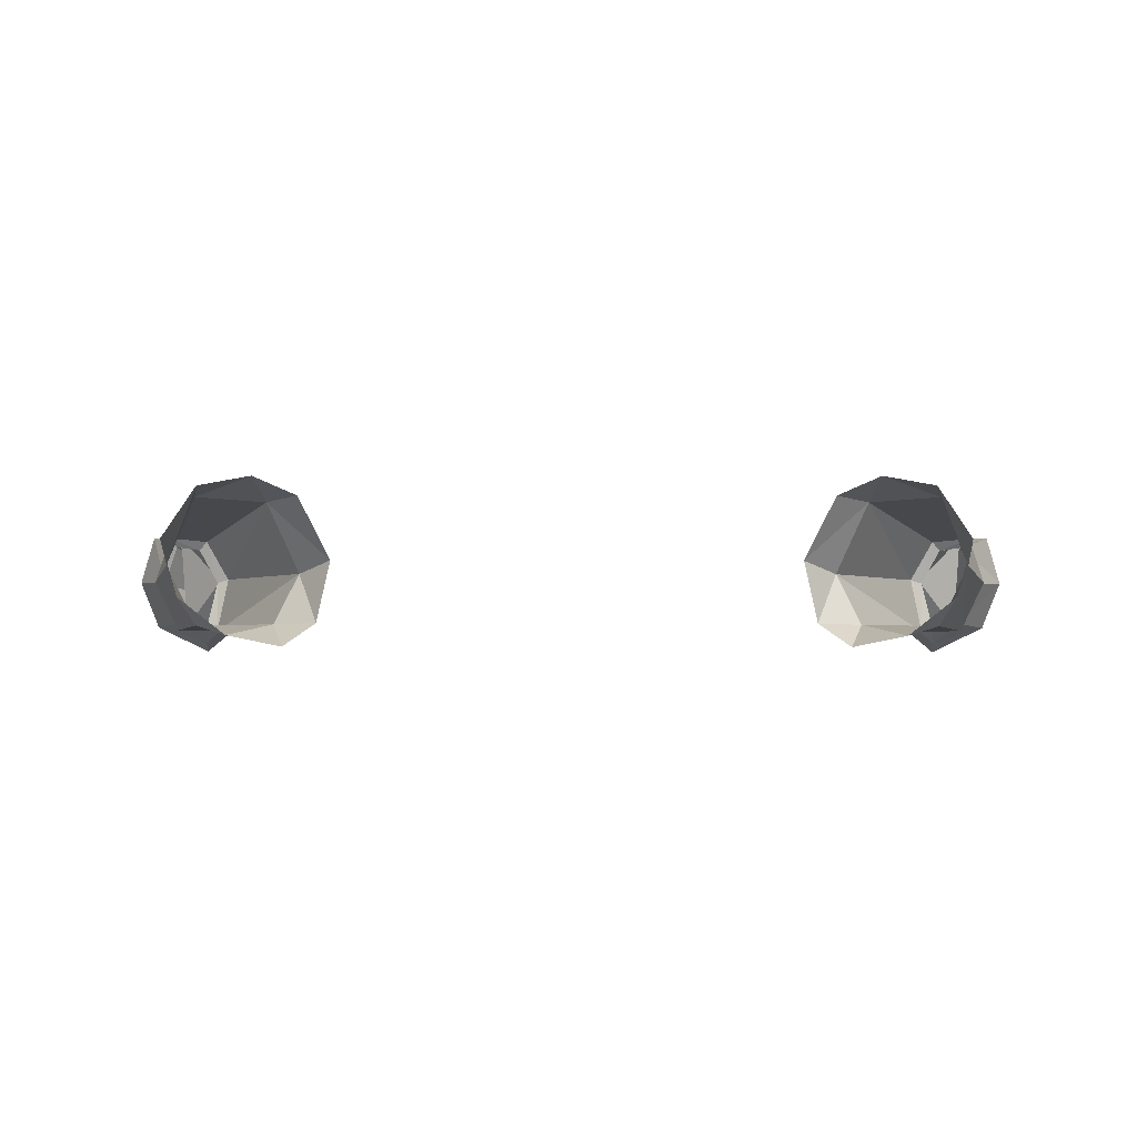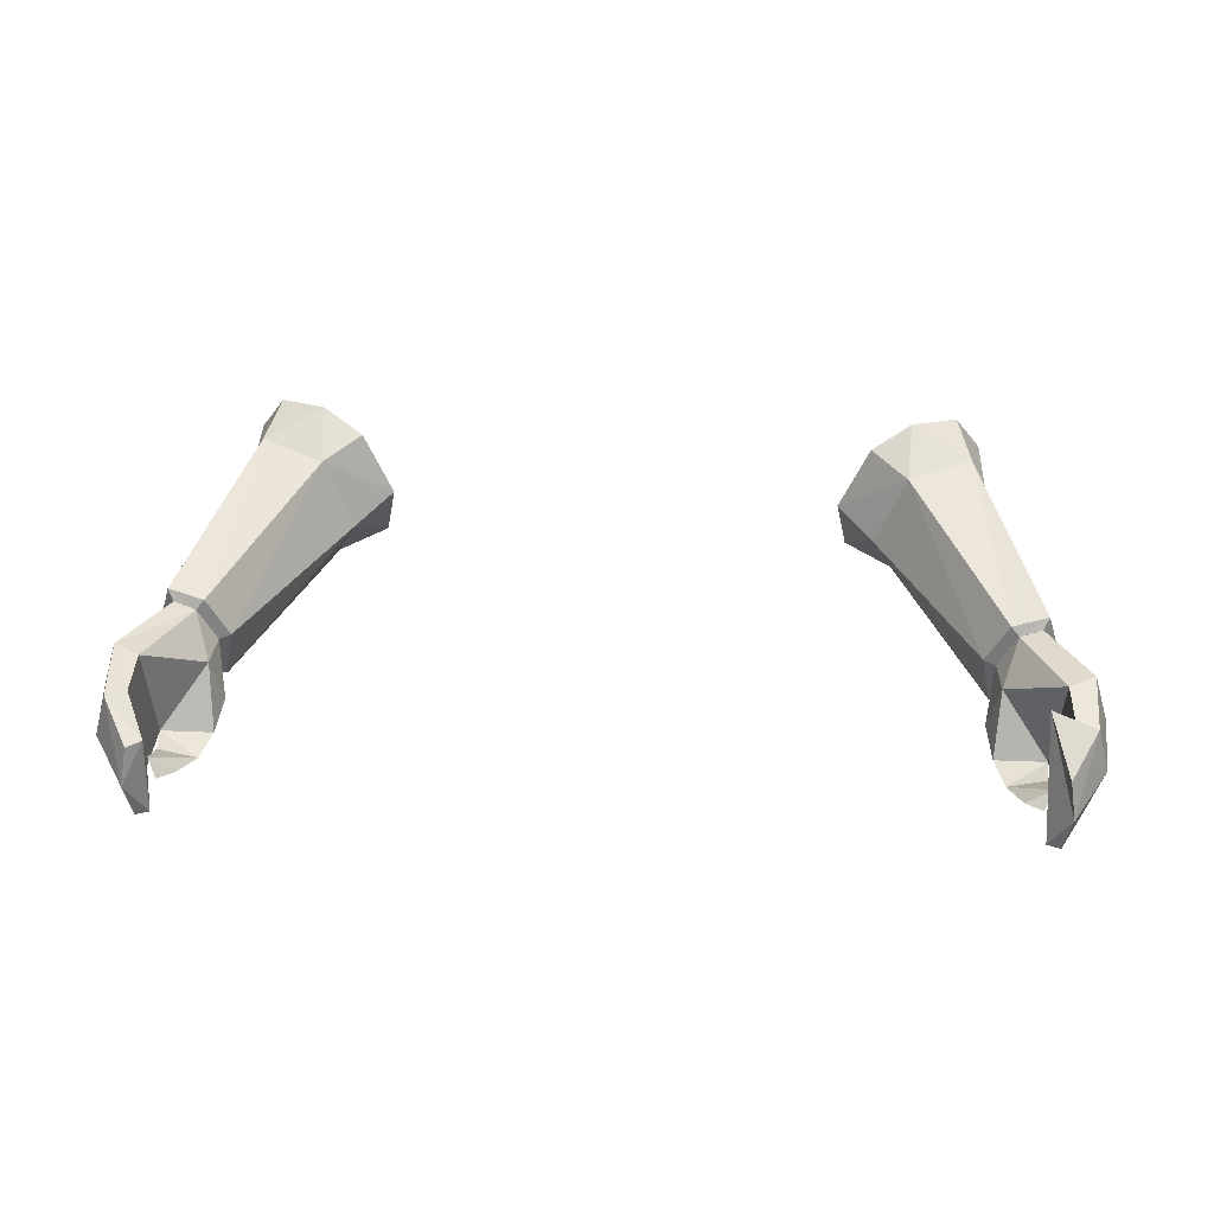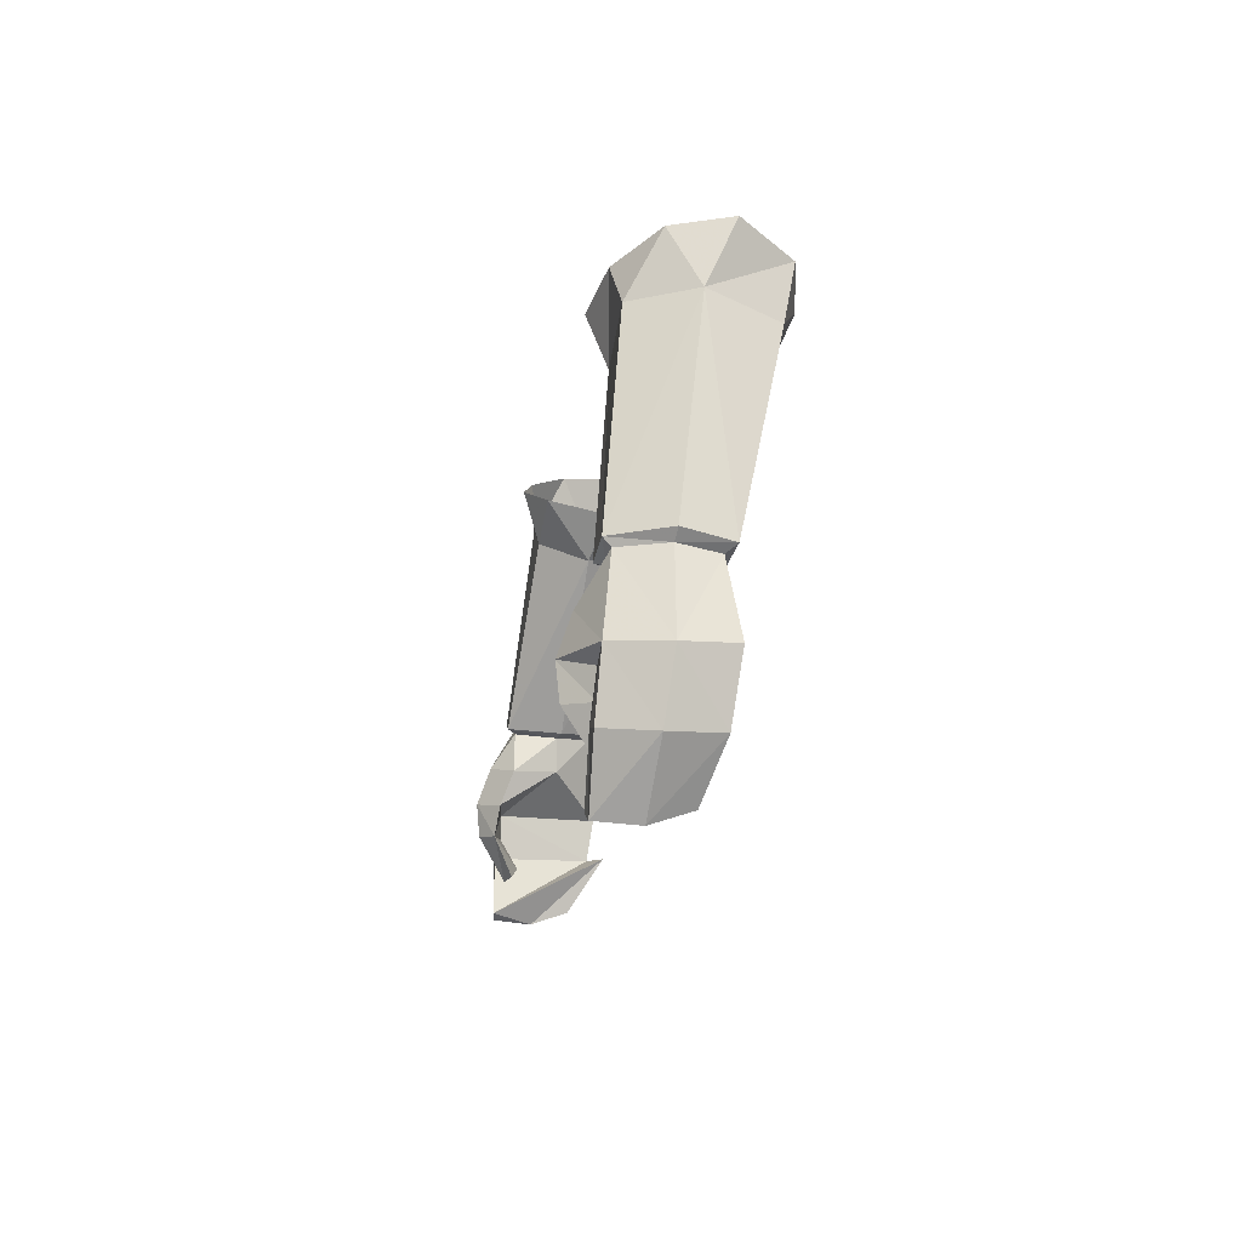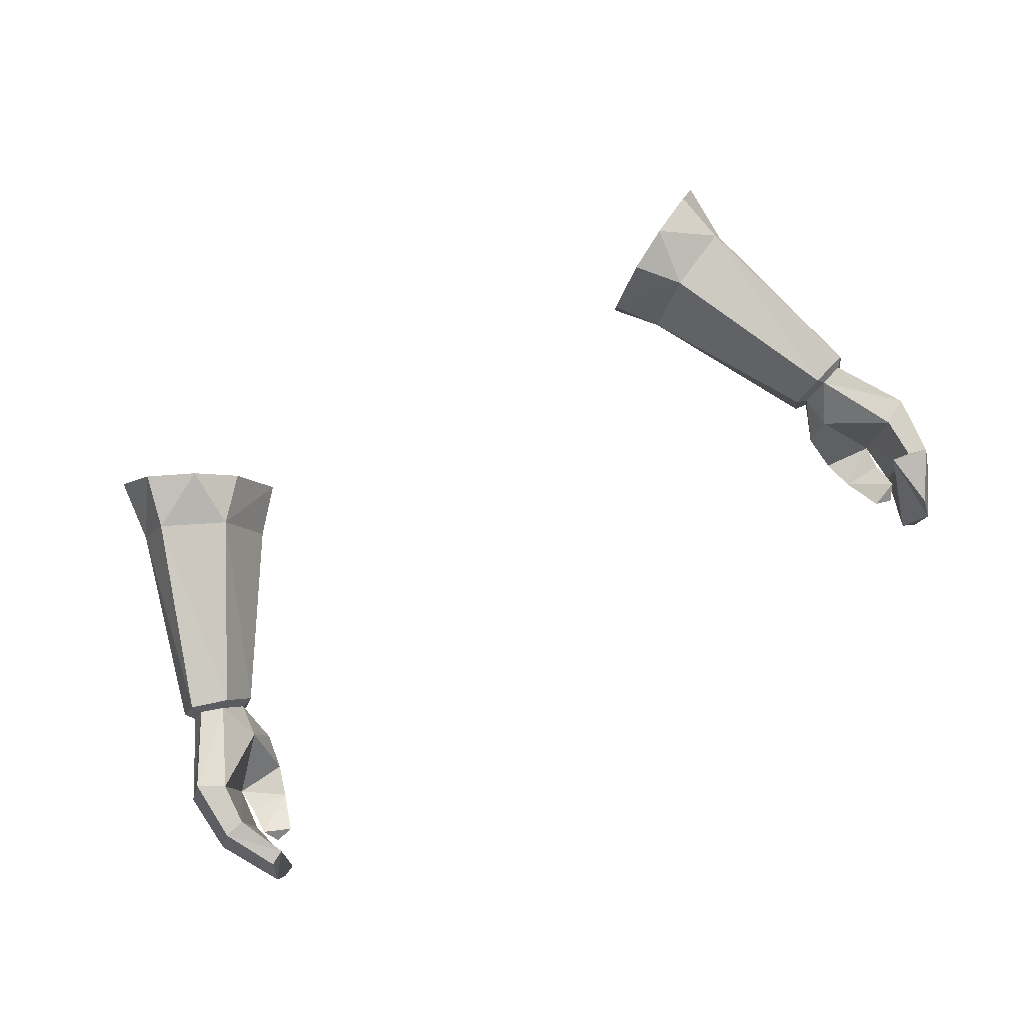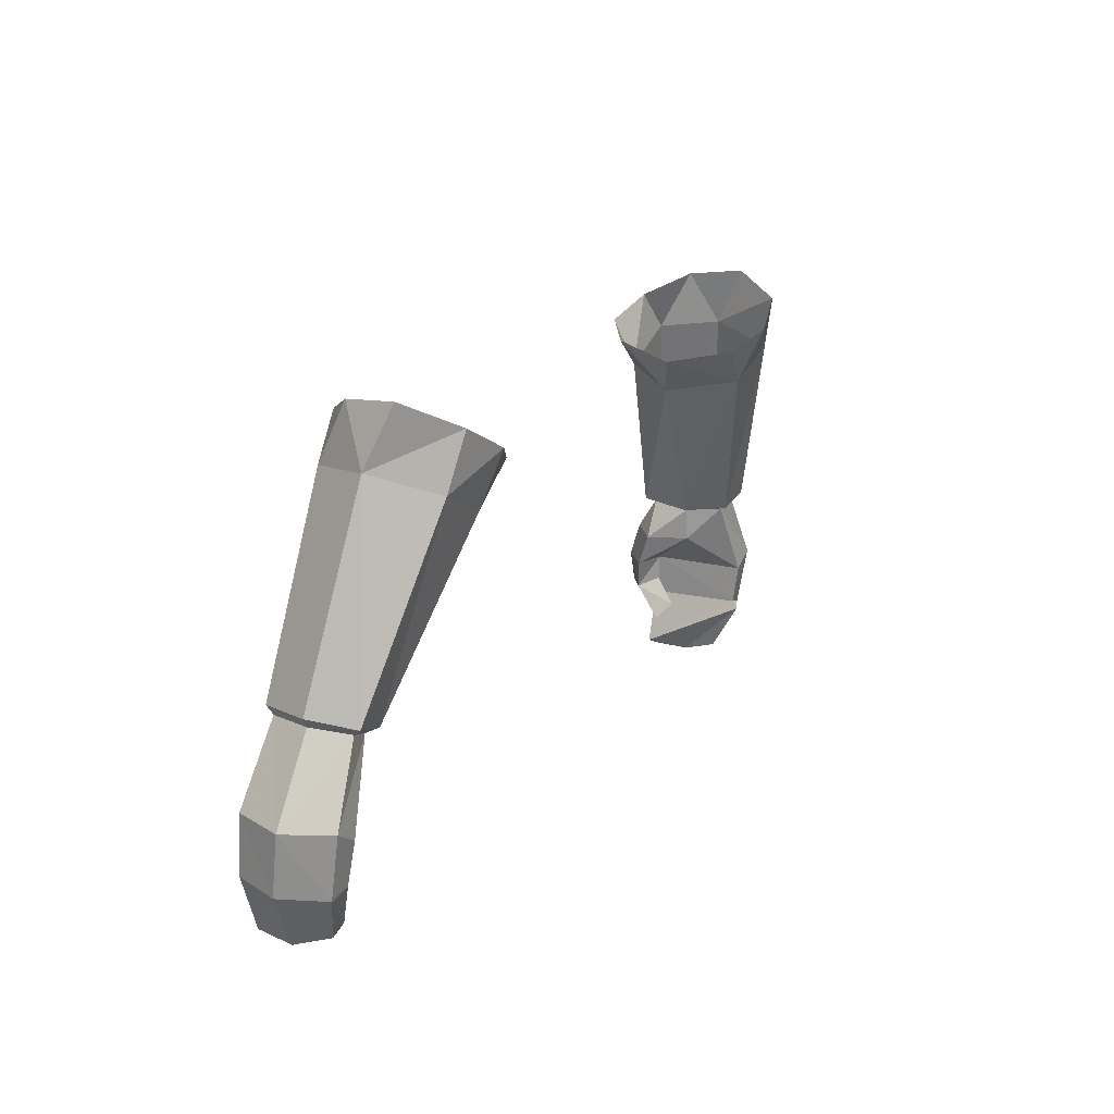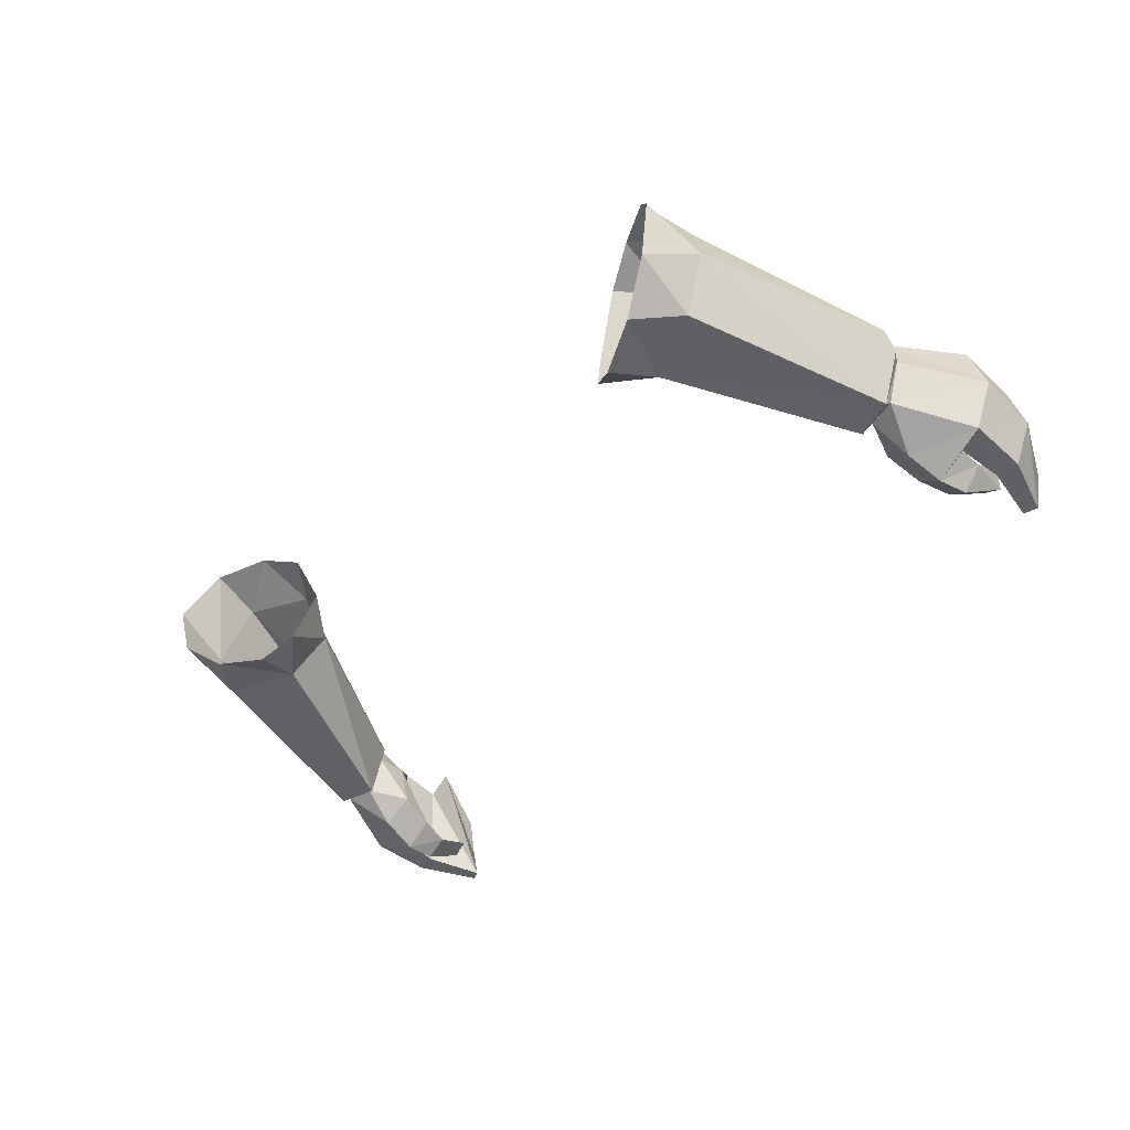
<metadata>
{"format":"obj","ext":"obj","renderer":"f3d","projection":"perspective","resolution":1024,"background":"white","views":[{"elev":3.3,"azim":0.6,"up":"+Y"},{"elev":39.1,"azim":-177.0,"up":"+Y"},{"elev":-11.9,"azim":82.6,"up":"+Z"},{"elev":74.4,"azim":150.8,"up":"+Y"},{"elev":16.6,"azim":116.2,"up":"+Z"},{"elev":-42.5,"azim":48.5,"up":"+Y"}]}
</metadata>
<code>
g priest_glove_male_39021
v 21.39 5.518 45.59
v 20.14 5.492 44.88
v 18.44 5.037 48.66
v 19.52 5.213 48.99
v 22.12 3.187 45.47
v 20.09 3.436 49.2
v 19.37 1.429 49.13
v 21.21 0.8948 45.59
v 18.69 -0.369 45.42
v 18.45 0.2564 47.16
v 17.19 1.302 46.9
v 17.47 0.6678 45.27
v 19.75 0.893 43.83
v 19.85 0.8927 45.03
v 18.89 -0.2249 43.87
v 19.85 0.8927 45.03
v 19.75 0.893 43.83
v 17.92 0.4473 43.8
v 17.47 0.6678 45.27
v 19.31 1.061 41.73
v 19.74 1.712 42.4
v 19.74 1.712 42.4
v 18.44 1.336 41.91
v 21.23 5.052 42.66
v 20.24 5.176 42.9
v 21.89 2.768 42.58
v 19.91 4.189 40.32
v 19.21 4.287 40.7
v 20.19 2.429 39.75
v 20.02 0.6191 42.94
v 21.07 0.6506 42.77
v 19.9 0.62 39.92
v 19.3 0.5472 40.22
v 19.3 0.5472 40.22
v 20.02 0.6191 42.94
v 20.19 2.429 39.75
v 19.91 4.189 40.32
v 17.92 0.4473 43.8
v 18.44 1.336 41.91
v 17.72 3.404 46.95
v 18.04 1.401 48.83
v 17.57 3.4 48.59
v 17.57 3.4 48.59
v 17.19 1.302 46.9
v 19.31 1.061 41.73
v 19.9 0.62 39.92
v 19.39 1.099 49.5
v 17.54 1.011 48.99
v 18.04 1.407 48.83
v 19.37 1.435 49.13
v 19.8 5.672 49.34
v 20.46 3.521 49.67
v 20.09 3.436 49.2
v 19.52 5.219 48.99
v 17.57 3.396 48.59
v 17.01 3.577 48.74
v 18.05 5.478 48.83
v 18.44 5.043 48.66
v 17.57 3.396 48.59
v 17.01 3.577 48.74
v 13.76 7.655 56.77
v 16.79 7.923 58.14
v 12.34 4.327 56.27
v 13.41 2.068 57.27
v 12.34 4.327 56.27
v 16.69 2.137 58.71
v 17.93 4.873 58.96
v 13.41 2.068 57.27
v 16.69 2.137 58.71
v 15 1.874 60.61
v 12.67 1.268 59.61
v 17.93 4.873 58.96
v 16.95 3.634 61.54
v 17.59 6.199 61.79
v 16.95 3.634 61.54
v 17.93 4.873 58.96
v 16.79 7.923 58.14
v 16.2 8.486 60.71
v 13.96 8.904 59.53
v 16.2 8.486 60.71
v 16.79 7.923 58.14
v 13.76 7.655 56.77
v 12.34 4.327 56.27
v 13.41 2.068 57.27
v 11.23 2.267 58.87
v 10.66 5.054 58.11
v 12.67 1.268 59.61
v 13.76 7.655 56.77
v 12.34 4.327 56.27
v 10.66 5.054 58.11
v 12.06 8.001 58.61
v 12.06 8.001 58.61
v -18.57 5.037 48.66
v -20.27 5.492 44.88
v -21.52 5.518 45.59
v -19.65 5.213 48.99
v -19.5 1.429 49.13
v -20.22 3.436 49.2
v -22.24 3.187 45.47
v -21.34 0.8948 45.59
v -17.32 1.302 46.9
v -18.58 0.2564 47.16
v -18.82 -0.369 45.42
v -17.59 0.6677 45.27
v -19.98 0.8926 45.03
v -19.88 0.8929 43.83
v -19.01 -0.2249 43.87
v -18.04 0.4473 43.8
v -19.88 0.8929 43.83
v -19.98 0.8926 45.03
v -17.59 0.6677 45.27
v -19.86 1.712 42.4
v -19.44 1.061 41.73
v -19.86 1.712 42.4
v -18.57 1.336 41.91
v -20.37 5.176 42.9
v -21.36 5.052 42.66
v -22.02 2.768 42.58
v -19.23 5.859 42.9
v -20.04 4.189 40.32
v -20.32 2.429 39.75
v -21.2 0.6506 42.77
v -20.15 0.6191 42.94
v -20.03 0.62 39.92
v -19.42 0.5472 40.22
v -20.15 0.6191 42.94
v -19.42 0.5472 40.22
v -20.32 2.429 39.75
v -20.04 4.189 40.32
v -18.57 1.336 41.91
v -18.04 0.4473 43.8
v -17.85 3.404 46.95
v -18.17 1.401 48.83
v -17.7 3.4 48.59
v -17.32 1.302 46.9
v -17.7 3.4 48.59
v -19.44 1.061 41.73
v -20.03 0.62 39.92
v -18.17 1.407 48.83
v -17.67 1.011 48.99
v -19.52 1.099 49.5
v -19.5 1.435 49.13
v -20.22 3.436 49.2
v -20.59 3.521 49.67
v -19.93 5.672 49.34
v -19.65 5.219 48.99
v -17.7 3.396 48.59
v -17.14 3.577 48.74
v -17.7 3.396 48.59
v -18.57 5.043 48.66
v -18.18 5.478 48.83
v -17.14 3.577 48.74
v -16.92 7.923 58.14
v -13.89 7.655 56.77
v -13.54 2.068 57.27
v -12.47 4.327 56.27
v -12.47 4.327 56.27
v -16.82 2.136 58.71
v -18.05 4.873 58.96
v -15.13 1.874 60.61
v -16.82 2.136 58.71
v -13.54 2.068 57.27
v -12.79 1.268 59.61
v -17.08 3.634 61.54
v -18.05 4.873 58.96
v -18.05 4.873 58.96
v -17.08 3.634 61.54
v -17.72 6.199 61.79
v -16.33 8.486 60.71
v -16.92 7.923 58.14
v -16.92 7.923 58.14
v -16.33 8.486 60.71
v -14.09 8.904 59.53
v -13.89 7.655 56.77
v -11.36 2.267 58.87
v -13.54 2.068 57.27
v -12.47 4.327 56.27
v -10.79 5.054 58.11
v -12.79 1.268 59.61
v -10.79 5.054 58.11
v -12.47 4.327 56.27
v -13.89 7.655 56.77
v -12.19 8.001 58.61
v -12.19 8.001 58.61
f 1 2 3
f 3 4 1
f 5 6 7
f 7 8 5
f 9 10 11
f 11 12 9
f 13 14 9
f 9 15 13
f 16 17 18
f 18 19 16
f 20 21 13
f 13 15 20
f 18 17 22
f 22 23 18
f 1 24 25
f 25 2 1
f 5 26 24
f 24 1 5
f 24 27 28
f 28 25 24
f 29 27 24
f 24 26 29
f 30 31 8
f 8 14 30
f 32 31 30
f 30 33 32
f 26 31 32
f 32 29 26
f 34 35 25
f 25 28 34
f 8 31 26
f 26 5 8
f 25 35 16
f 16 2 25
f 36 34 28
f 28 37 36
f 38 39 20
f 20 15 38
f 38 15 9
f 9 12 38
f 5 1 4
f 4 6 5
f 3 2 40
f 10 9 8
f 41 10 7
f 11 10 41
f 42 11 41
f 43 40 44
f 9 14 8
f 19 44 40
f 45 23 22
f 16 40 2
f 16 19 40
f 40 43 3
f 46 34 36
f 10 8 7
f 47 48 49
f 49 50 47
f 51 52 53
f 53 54 51
f 55 49 48
f 48 56 55
f 47 50 53
f 53 52 47
f 57 58 59
f 59 60 57
f 51 54 58
f 58 57 51
f 57 61 62
f 62 51 57
f 63 48 64
f 60 65 61
f 61 57 60
f 47 66 64
f 47 64 48
f 52 51 67
f 51 62 67
f 47 67 66
f 52 67 47
f 68 69 70
f 70 71 68
f 69 72 73
f 73 70 69
f 74 75 76
f 76 77 78
f 78 74 76
f 79 80 81
f 79 81 82
f 83 84 85
f 85 86 83
f 85 84 87
f 88 89 90
f 90 91 88
f 92 79 82
f 93 94 95
f 95 96 93
f 97 98 99
f 99 100 97
f 101 102 103
f 103 104 101
f 103 105 106
f 106 107 103
f 108 109 110
f 110 111 108
f 106 112 113
f 113 107 106
f 114 109 108
f 108 115 114
f 116 117 95
f 95 94 116
f 117 118 99
f 99 95 117
f 119 120 117
f 117 116 119
f 117 120 121
f 121 118 117
f 100 122 123
f 123 105 100
f 123 122 124
f 124 125 123
f 124 122 118
f 118 121 124
f 116 126 127
f 127 119 116
f 118 122 100
f 100 99 118
f 110 126 116
f 116 94 110
f 119 127 128
f 128 129 119
f 113 130 131
f 131 107 113
f 103 107 131
f 131 104 103
f 95 99 98
f 98 96 95
f 132 94 93
f 100 103 102
f 97 100 102
f 102 133 97
f 133 102 101
f 133 101 134
f 135 132 136
f 100 105 103
f 132 135 111
f 114 115 137
f 94 132 110
f 132 111 110
f 93 136 132
f 128 127 138
f 139 140 141
f 141 142 139
f 143 144 145
f 145 146 143
f 140 139 147
f 147 148 140
f 143 142 141
f 141 144 143
f 149 150 151
f 151 152 149
f 150 146 145
f 145 151 150
f 153 154 151
f 151 145 153
f 155 140 156
f 154 157 152
f 152 151 154
f 155 158 141
f 140 155 141
f 159 145 144
f 159 153 145
f 158 159 141
f 141 159 144
f 160 161 162
f 162 163 160
f 164 165 161
f 161 160 164
f 166 167 168
f 169 170 166
f 166 168 169
f 171 172 173
f 174 171 173
f 175 176 177
f 177 178 175
f 179 176 175
f 180 181 182
f 182 183 180
f 174 173 184
f 63 56 48
f 140 148 156

</code>
